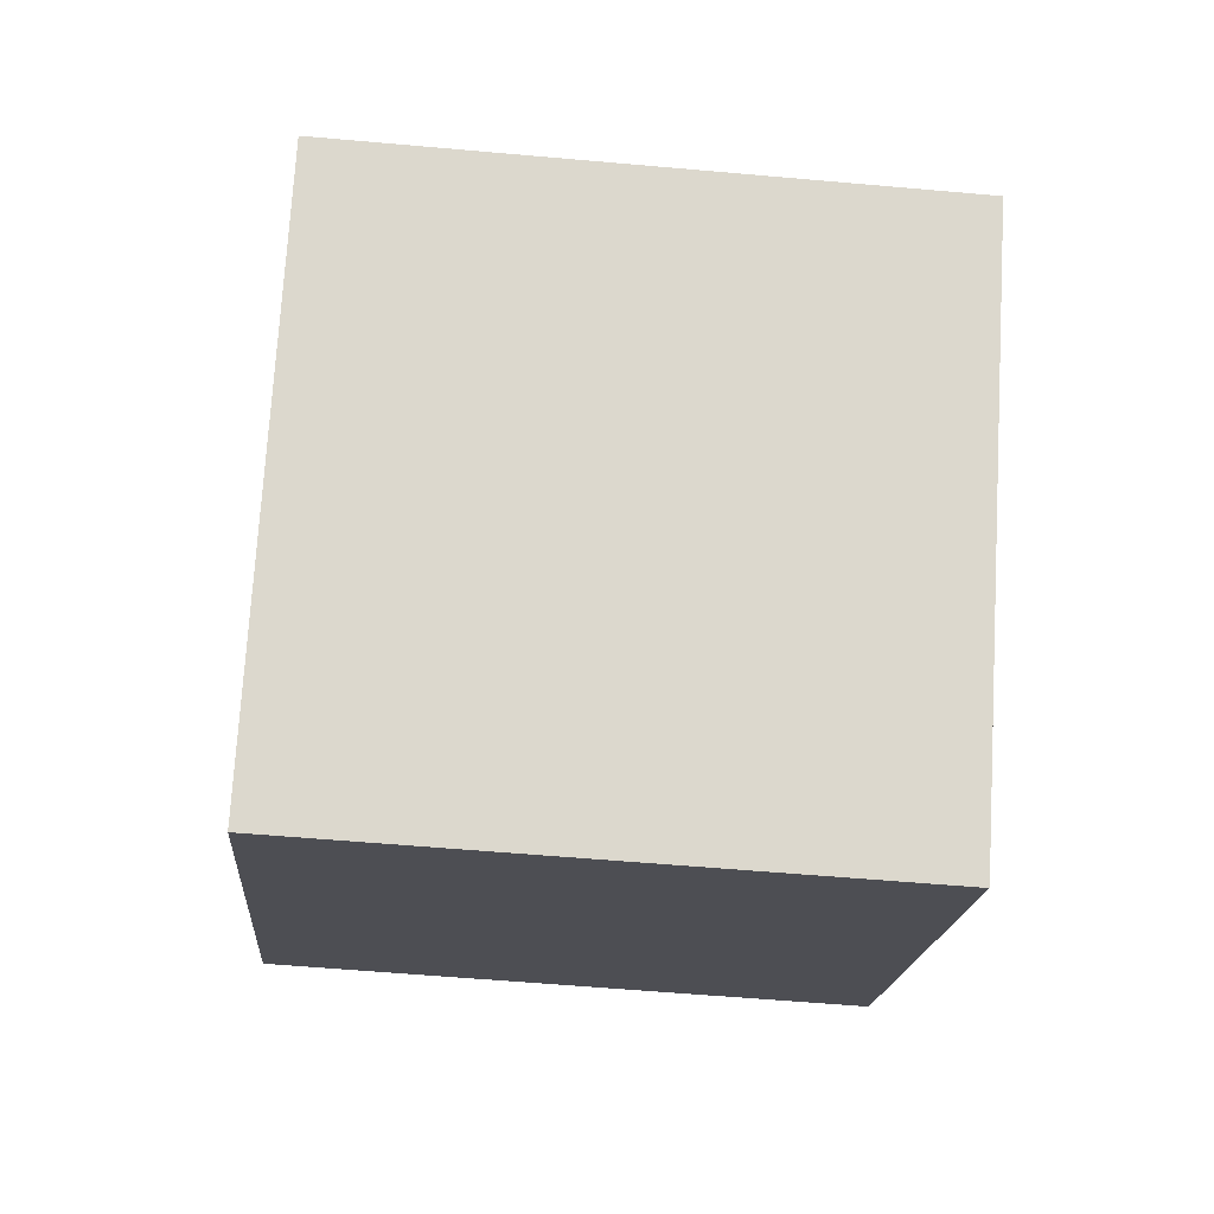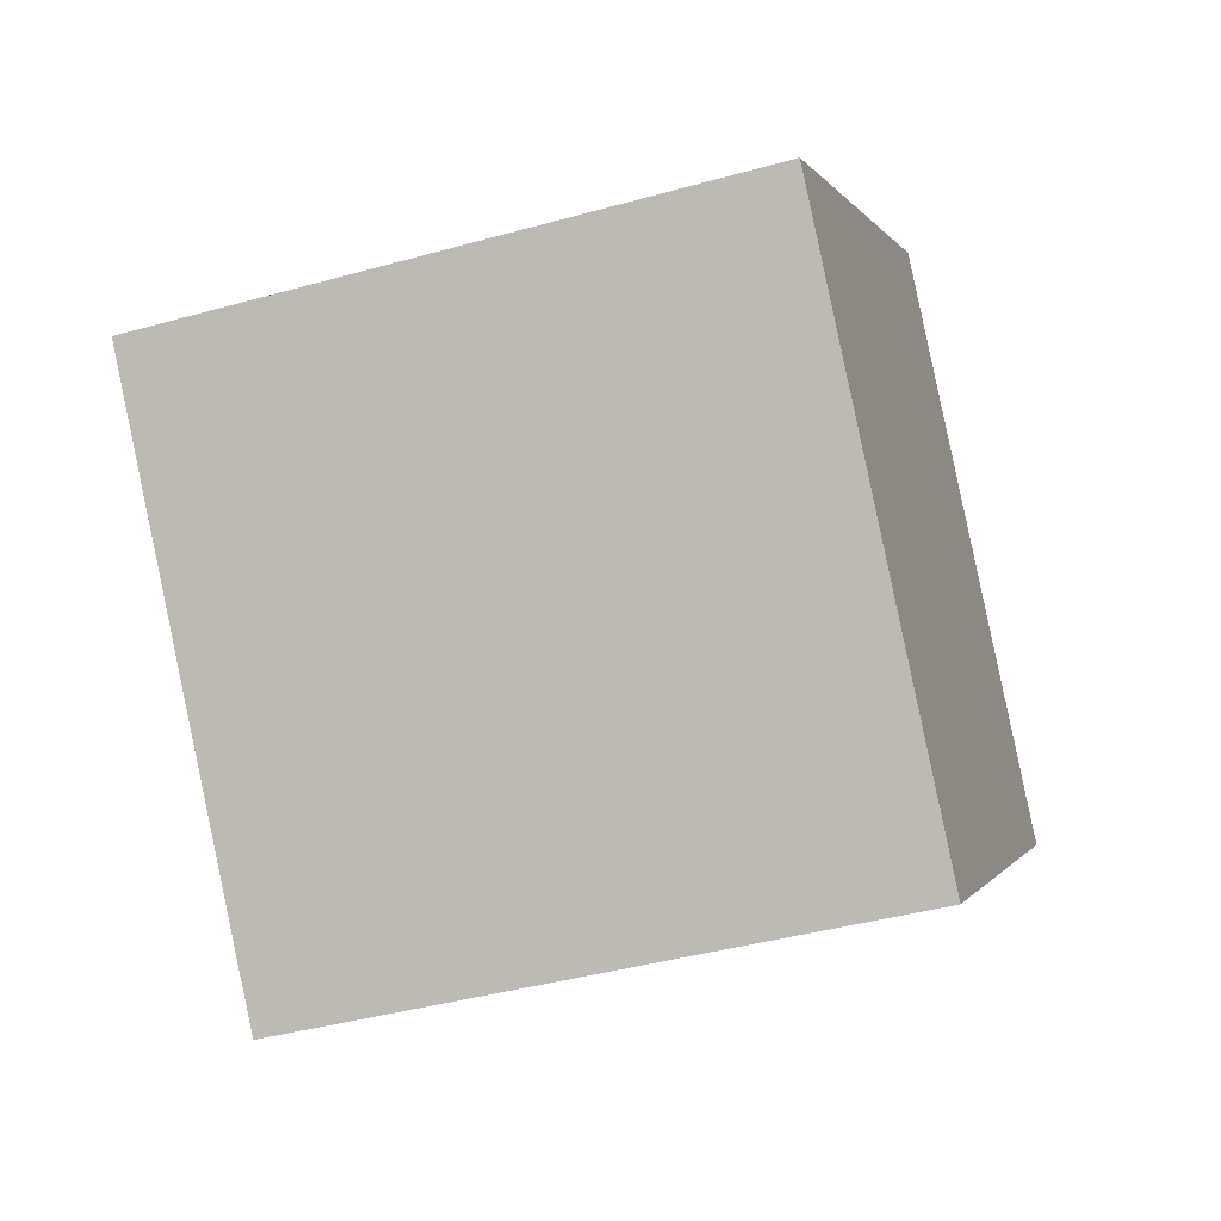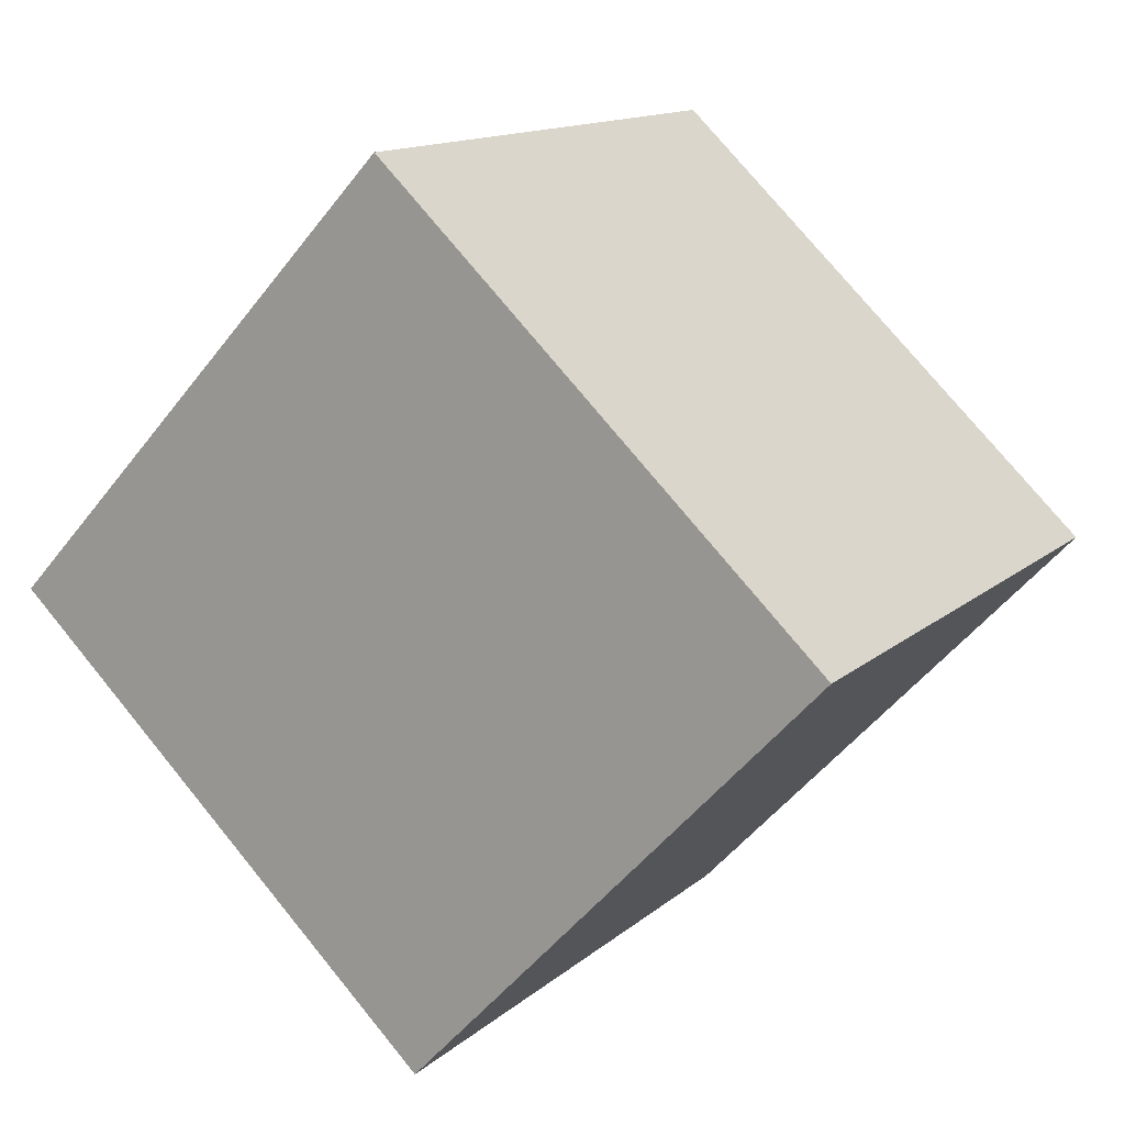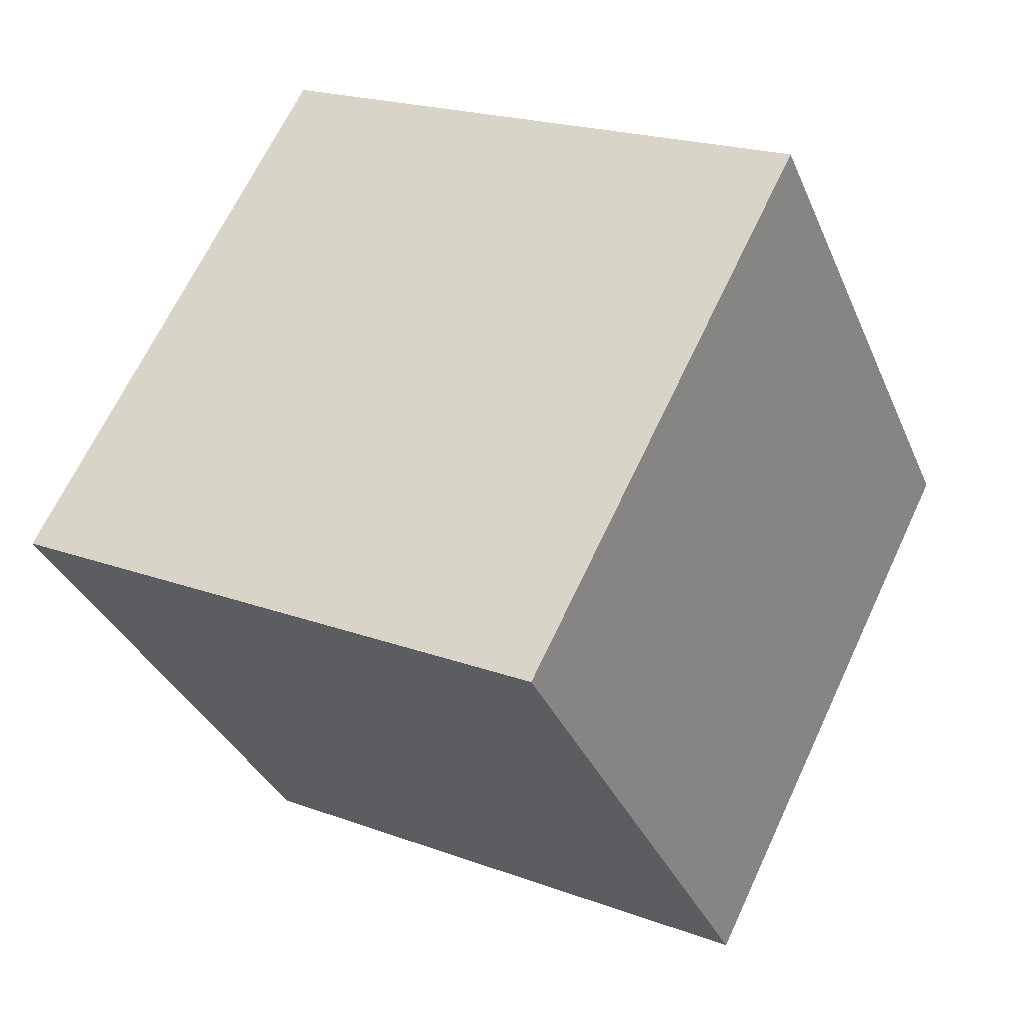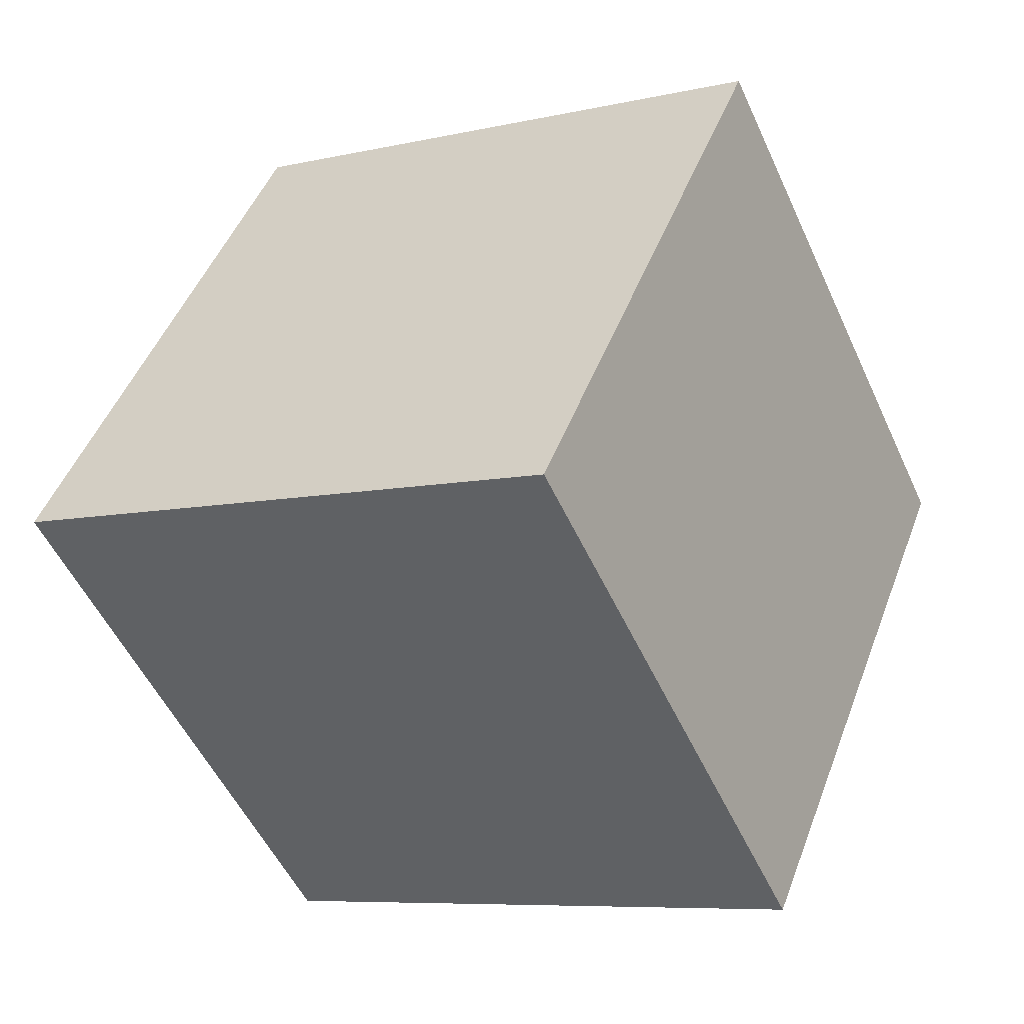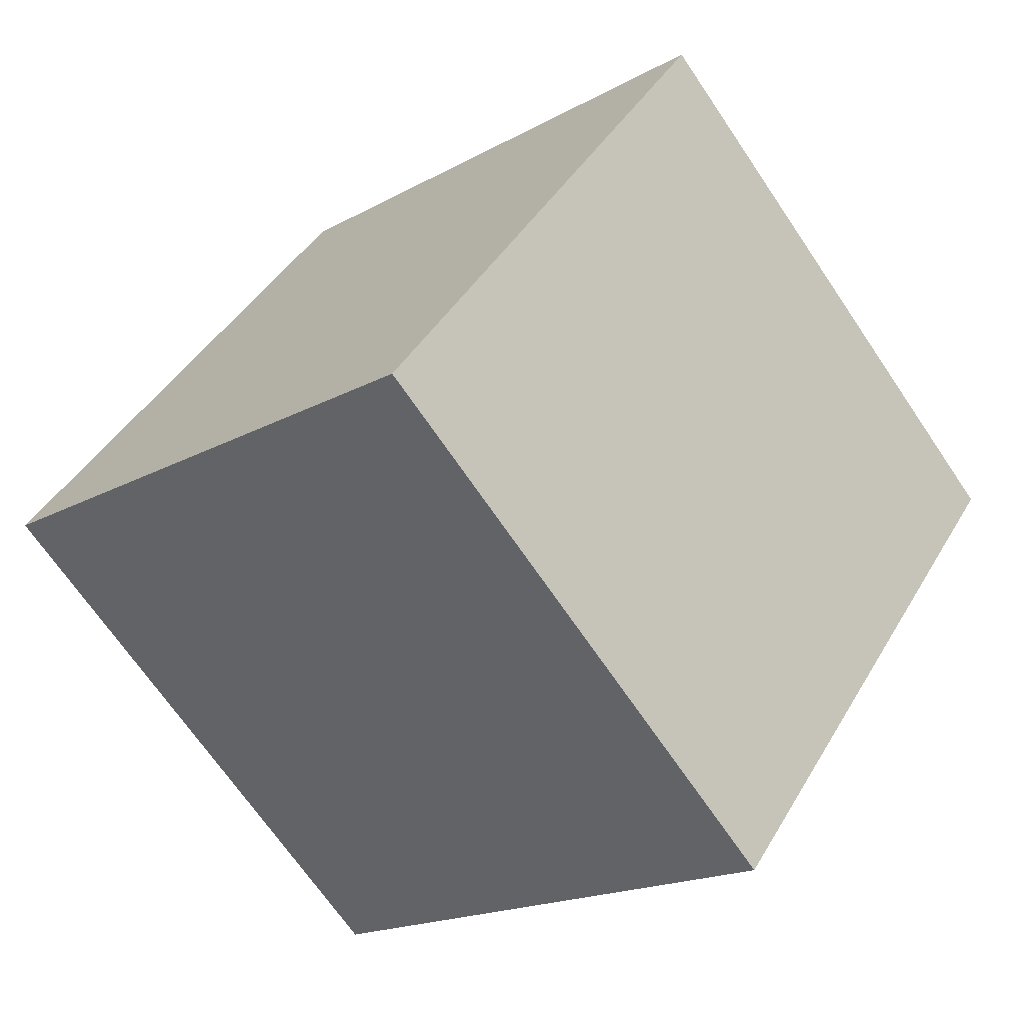
<metadata>
{"format":"obj","ext":"obj","renderer":"f3d","projection":"perspective","resolution":1024,"background":"white","views":[{"elev":-57.1,"azim":174.7,"up":"+Y"},{"elev":-41.7,"azim":-161.4,"up":"+Z"},{"elev":75.8,"azim":-129.3,"up":"+Y"},{"elev":20.8,"azim":-146.5,"up":"+Z"},{"elev":-7.7,"azim":32.3,"up":"+Y"},{"elev":-18.0,"azim":47.1,"up":"+Z"}]}
</metadata>
<code>
g Cube
v 0.5905 1.164 1.284
v 0.5905 2.068 0.5251
v -0.5905 2.068 0.5251
v -0.5905 1.164 1.284
v 0.5905 0.4046 0.3796
v 0.5905 1.309 -0.3796
v -0.5905 1.309 -0.3796
v -0.5905 0.4046 0.3796
f 7 6 5
f 4 3 7
f 2 3 4
f 1 5 6
f 3 2 6
f 1 4 8
f 8 7 5
f 8 4 7
f 1 2 4
f 2 1 6
f 7 3 6
f 5 1 8

</code>
